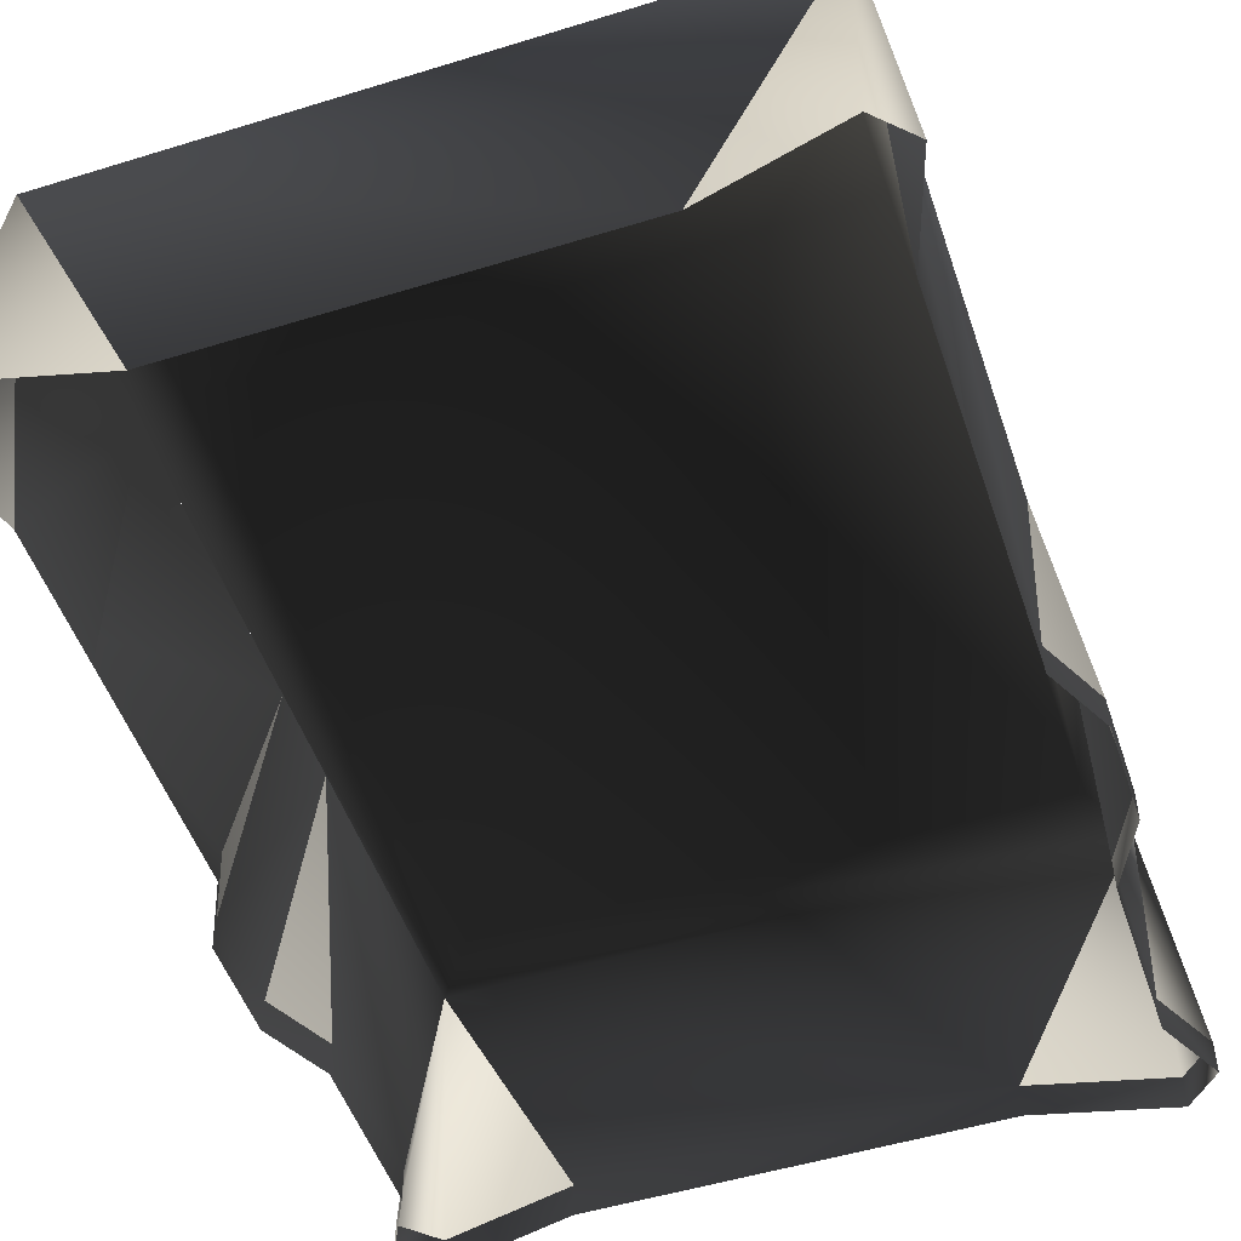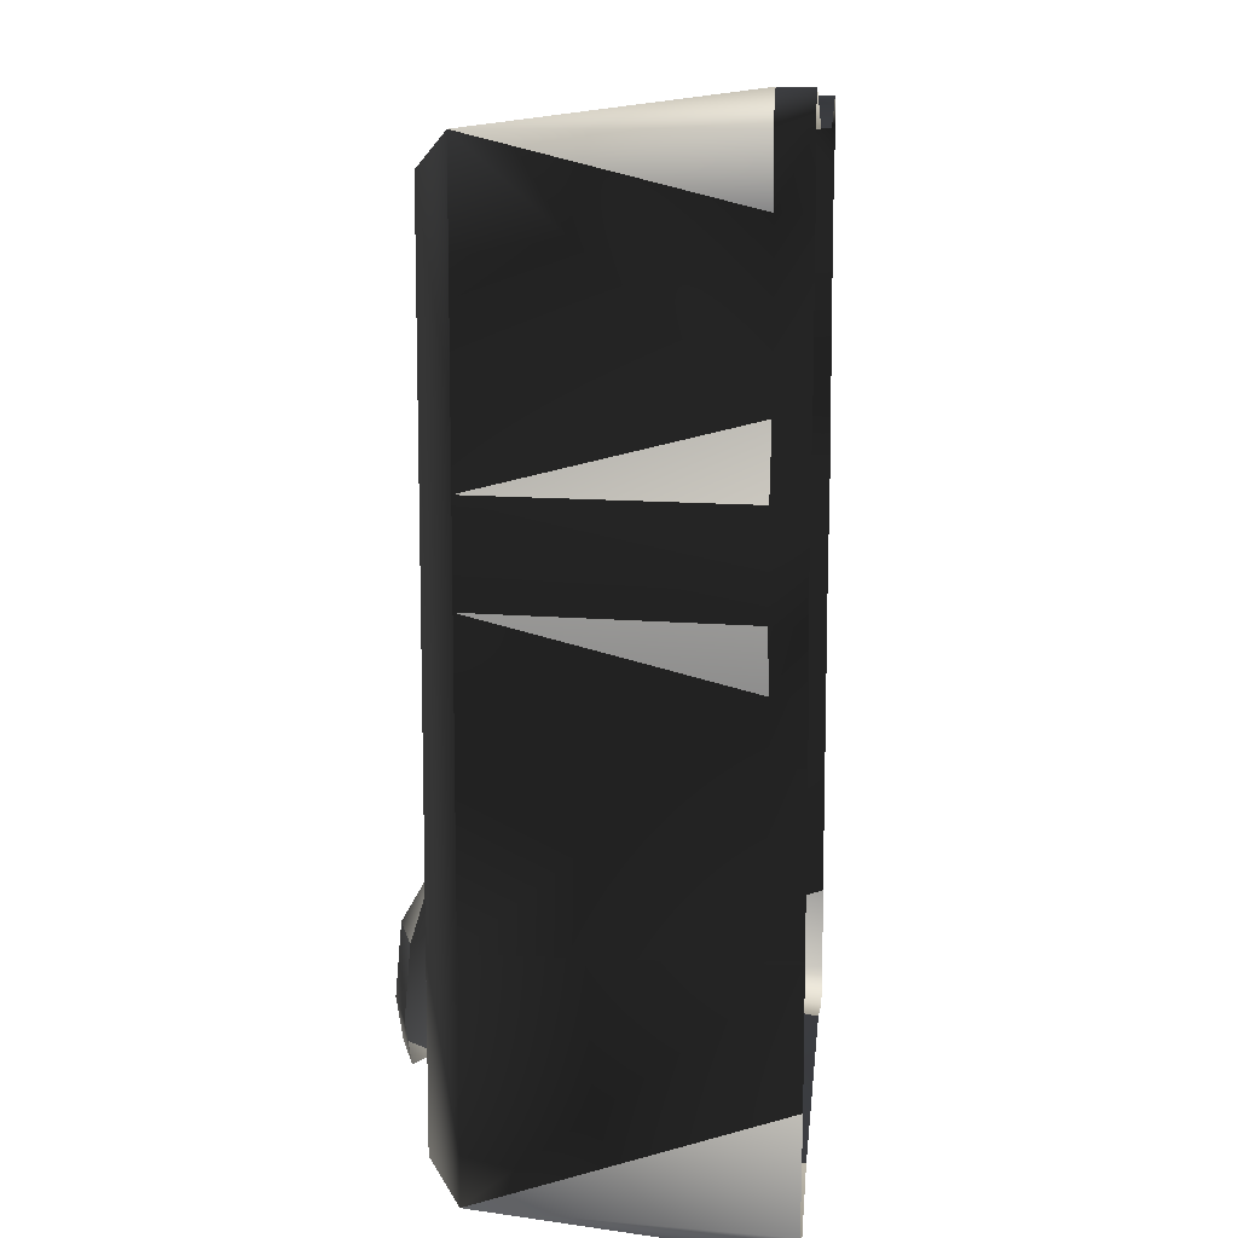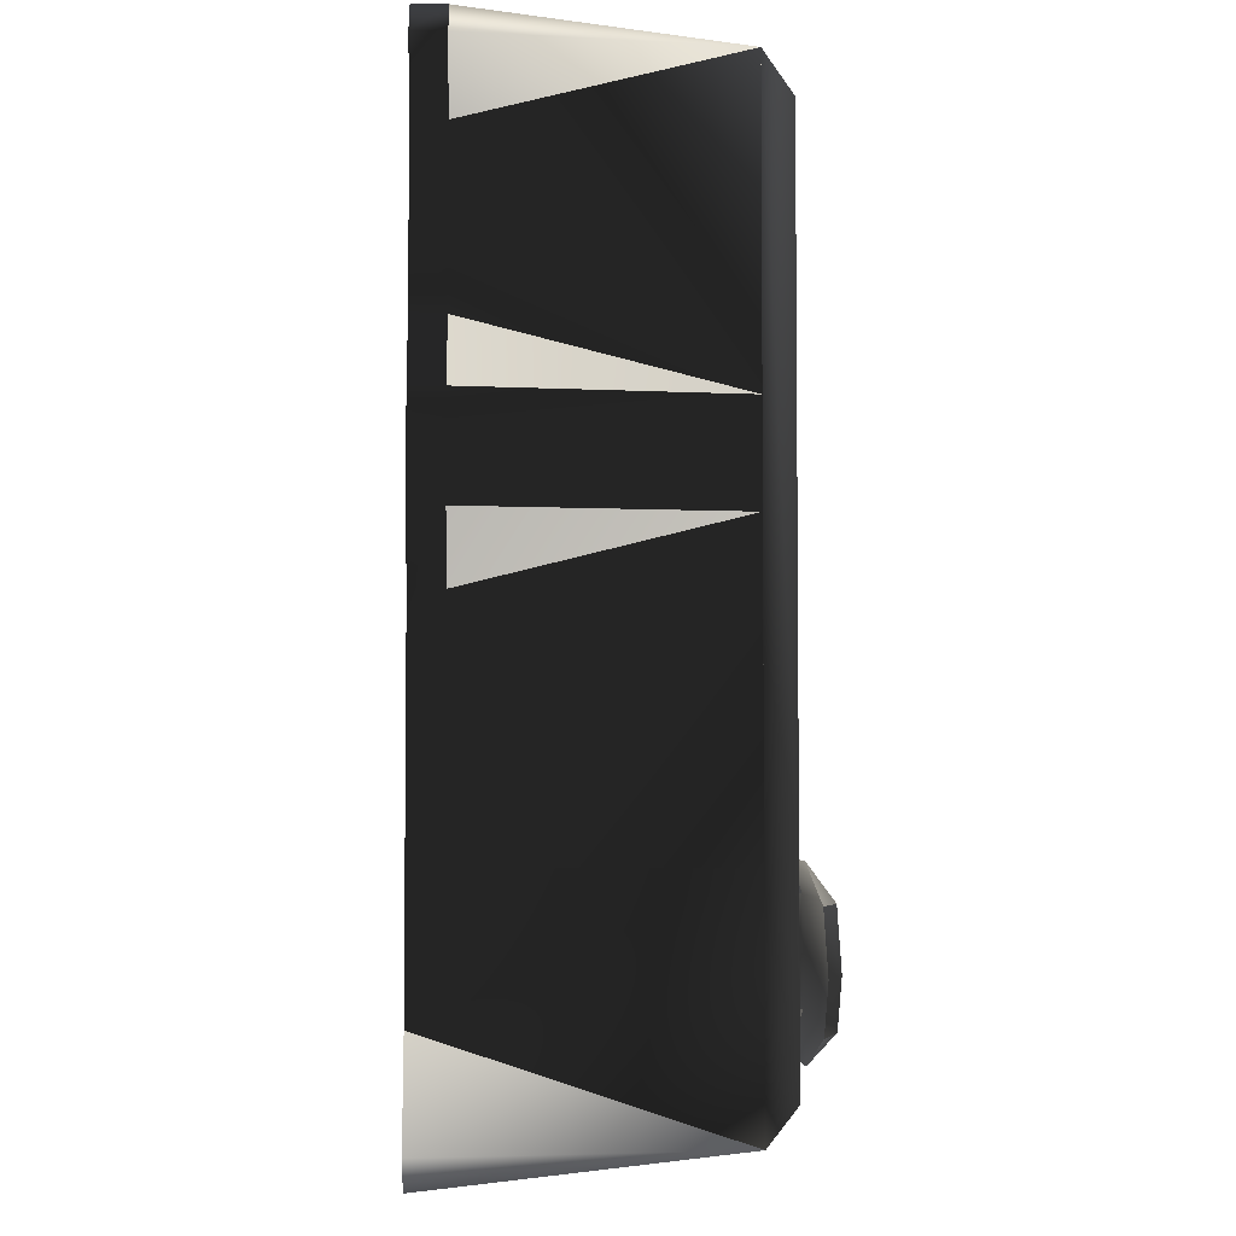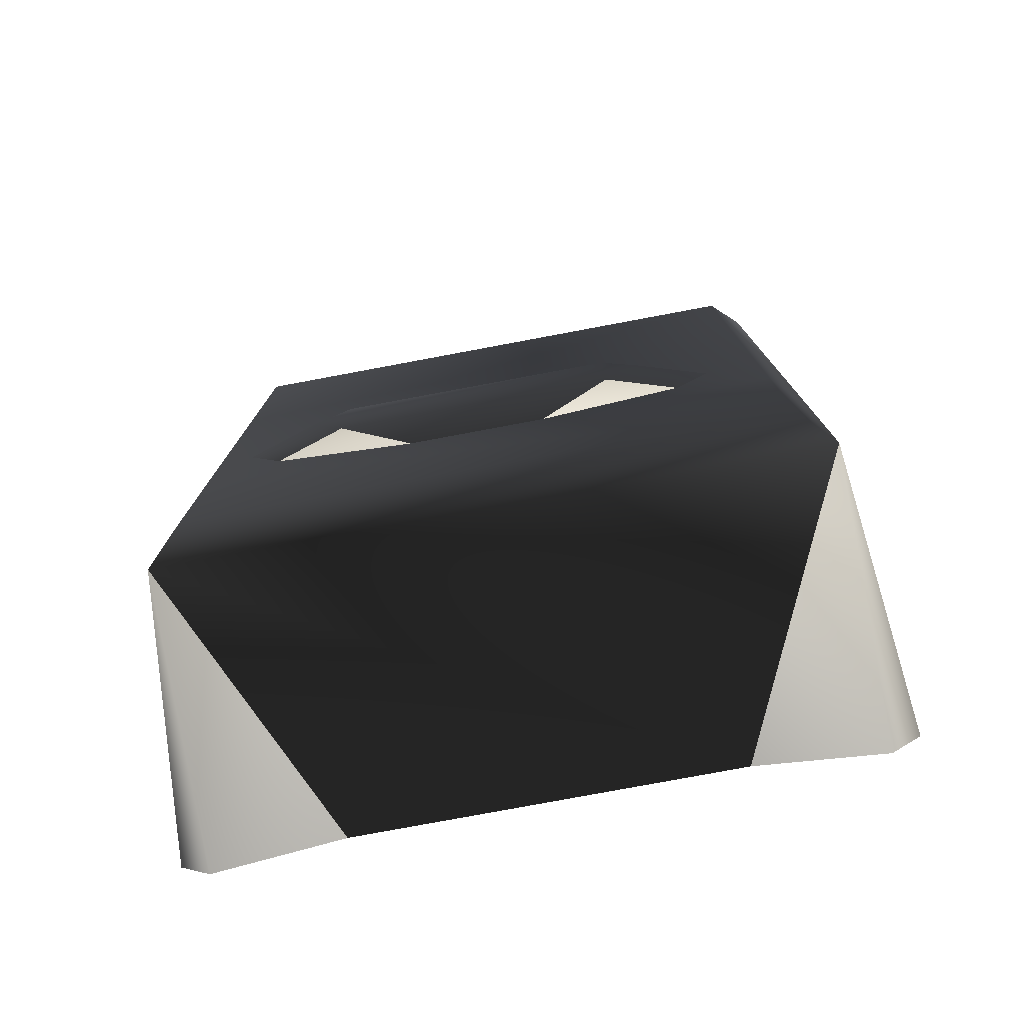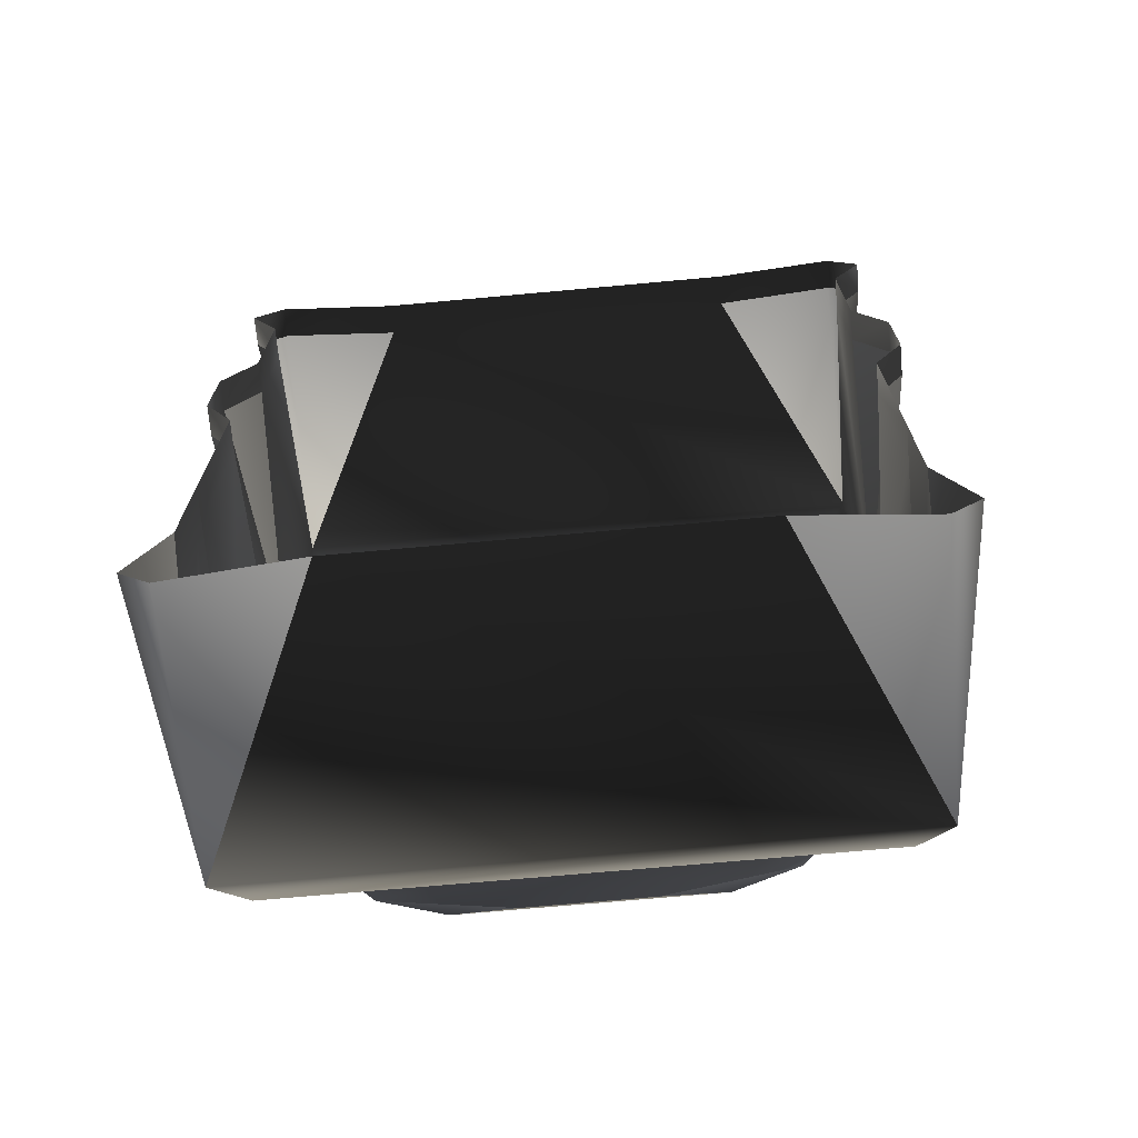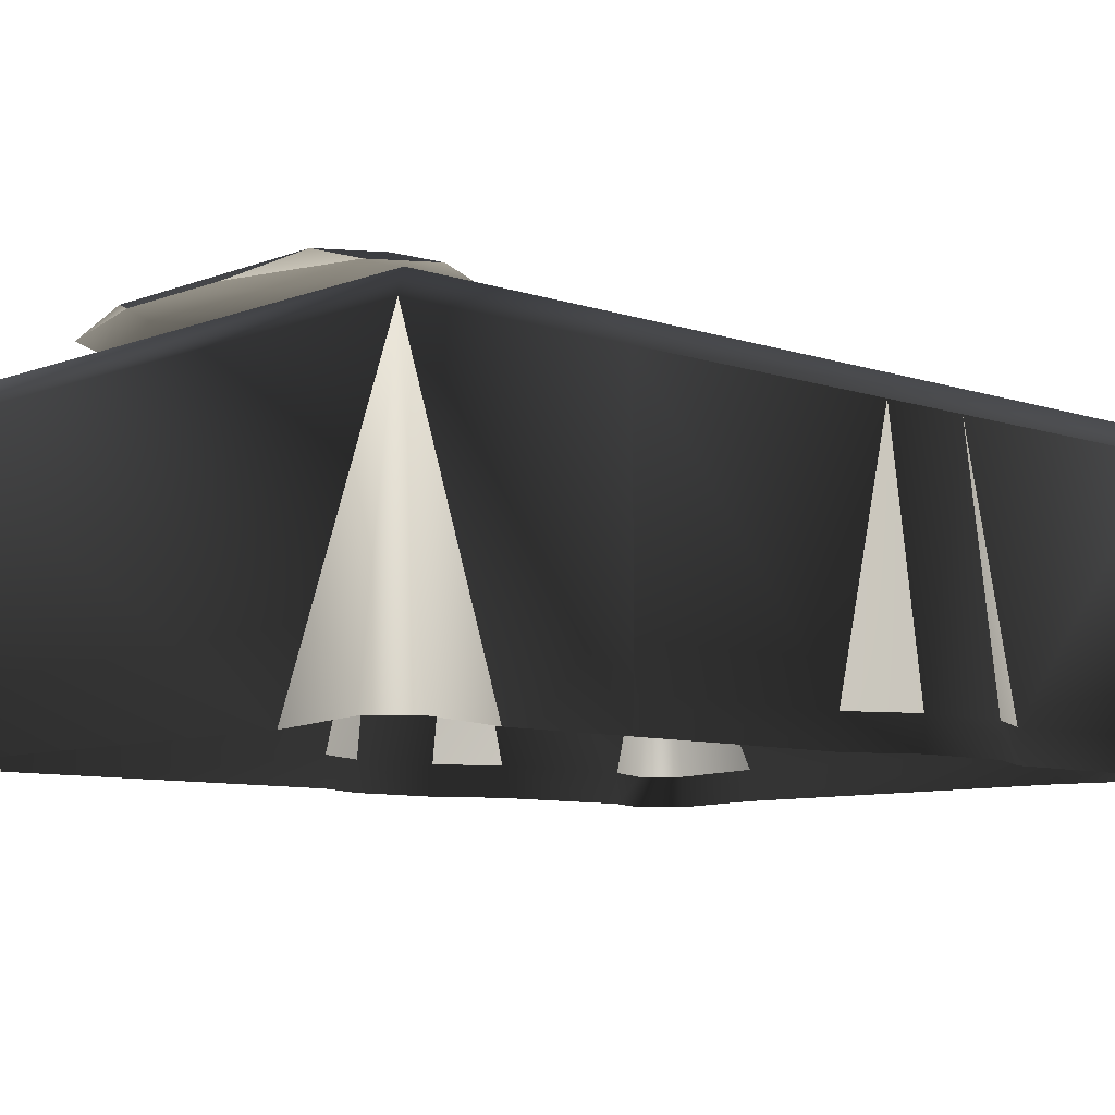
<metadata>
{"format":"obj","ext":"obj","renderer":"f3d","projection":"perspective","resolution":1024,"background":"white","views":[{"elev":-50.9,"azim":-161.4,"up":"+Y"},{"elev":10.8,"azim":-84.1,"up":"+Z"},{"elev":-4.1,"azim":87.2,"up":"+Z"},{"elev":-78.0,"azim":-169.4,"up":"+Z"},{"elev":-70.7,"azim":5.2,"up":"+Z"},{"elev":-8.2,"azim":-133.1,"up":"+Y"}]}
</metadata>
<code>
v 80 72 -112
v -80 72 -112
v -48 -1.618e-08 -112
v 48 1.362e-08 -112
v 72 80 -104
v 80 72 -112
v 80 72 -56
v 72 80 -56
v 80 72 -112
v 72 80 -104
v -72 80 -104
v -80 72 -112
v -72 80 -56
v -80 72 -56
v -80 72 -112
v -72 80 -104
v 72 80 -56
v -72 80 -56
v -72 80 -104
v 72 80 -104
v -80 72 -112
v -48 -1.907e-06 -112
v -80 -9.537e-06 -120
v -80 0 -88
v -80 72 -112
v -88 9.537e-07 -112
v -80 0 -120
v -88 0 -112
v -80 72 -112
v 80 -9.537e-06 -120
v 48 -1.907e-06 -112
v 80 72 -112
v 80 72 -112
v 88 0 -112
v 80 0 -120
v 80 72 -112
v 80 0 -88
v 88 9.537e-07 -112
v -80 -1.355e-20 -56
v -80 -2.033e-20 -88
v -80 72 -112
v -80 72 -56
v 80 -1.355e-20 -88
v 80 -6.776e-21 -56
v 80 72 -56
v 80 72 -112
v 80 72 112
v 48 8 112
v -48 8 112
v -80 72 112
v 80 8 120
v 88 8 112
v 80 72 112
v -88 8 112
v -80 8 120
v -80 72 112
v 48 8 112
v 80 8 120
v -80 8 120
v -48 8 112
v 88 8 112
v 80 8 96
v 80 72 112
v 80 8 96
v 80 72 112
v 80 72 40
v 80 8 56
v -80 72 112
v -80 8 96
v -88 8 112
v -80 72 112
v -80 8 96
v -80 8 56
v -80 72 40
v -88 8 40
v -80 8 56
v -80 72 40
v 80 72 40
v 80 8 56
v 88 8 40
v -88 8 16
v -80 72 16
v -80 72 40
v -88 8 40
v 80 72 40
v 80 72 16
v 88 8 16
v 88 8 40
v -80 8 0
v -80 8 -56
v -80 72 -56
v -80 72 16
v -80 72 16
v -80 8 3.815e-06
v -88 8 16
v 80 72 16
v 80 8 -56
v 80 8 0
v 88 8 16
v 80 8 0
v 80 72 16
v 72 80 104
v -72 80 104
v -72 80 -56
v 72 80 -56
v 80 72 112
v 72 80 104
v 72 80 -56
v 80 72 -56
v 72 80 104
v 80 72 112
v -80 72 112
v -72 80 104
v -72 80 104
v -80 72 112
v 80 0 0
v -80 0 0
v -80 -6.776e-21 -56
v 88 8 16
v 80 8 1.907e-06
v 80 0 1.907e-06
v 88 0 16
v -88 0 16
v -80 0 1.907e-06
v -80 8 1.907e-06
v -88 8 16
v 88 0 40
v 88 8 40
v 88 8 16
v 88 0 16
v -88 0 40
v -88 0 16
v -88 8 16
v -88 8 40
v 80 8 56
v 88 8 40
v 88 -6.776e-21 40
v 80 0 56
v -80 0 56
v -88 -6.776e-21 40
v -88 8 40
v -80 8 56
v -80 0 96
v -80 0 56
v -80 8 56
v -80 8 96
v 80 6.776e-21 96
v 80 6.776e-21 56
v -88 3.388e-21 112
v -80 3.388e-21 96
v -80 8 96
v 80 8 96
v 80 3.388e-21 96
v 88 3.388e-21 112
v 88 0 112
v 80 0 120
v 80 8 120
v 88 8 112
v -80 0 120
v -88 0 112
v -88 8 112
v -80 8 120
v 80 -6.776e-21 120
v 48 -1.355e-20 112
v 48 8 112
v -48 -1.355e-20 112
v -80 -6.776e-21 120
v -48 8 112
v 48 0 112
v -48 0 112
v 32 93 -65
v 16 88 -56
v -15 88 -56
v -31 93 -65
v 16 88 -56
v 48 88 -65
v 32 93 -65
v -31 93 -65
v -39 93 -80
v -31 93 -93
v 32 93 -93
v 40 93 -80
v 32 93 -65
v 32 93 -93
v 48 88 -93
v 56 88 -80
v 40 93 -80
v 48 88 -65
v 32 93 -65
v 40 93 -80
v 56 88 -80
v 32 93 -93
v 48 88 -93
v 16 88 -102
v -31 93 -93
v -15 88 -102
v 16 88 -102
v 32 93 -93
v -47 88 -93
v -31 93 -93
v -39 93 -80
v -55 88 -80
v -31 93 -93
v -15 88 -102
v -47 88 -93
v -31 93 -65
v -47 88 -65
v -55 88 -80
v -39 93 -80
v -47 88 -65
v -15 88 -56
v -31 93 -65
f 1/0 2/0 3/0
f 1/0 3/0 4/0
f 5/0 6/0 7/0
f 5/0 7/0 8/0
f 9/0 10/0 11/0
f 9/0 11/0 12/0
f 13/0 14/0 15/0
f 13/0 15/0 16/0
f 17/0 18/0 19/0
f 17/0 19/0 20/0
f 21/0 22/0 23/0
f 24/0 25/0 26/0
f 27/0 28/0 29/0
f 30/0 31/0 32/0
f 33/0 34/0 35/0
f 36/0 37/0 38/0
f 39/0 40/0 41/0
f 39/0 41/0 42/0
f 43/0 44/0 45/0
f 43/0 45/0 46/0
f 47/0 48/0 49/0
f 47/0 49/0 50/0
f 51/0 52/0 53/0
f 54/0 55/0 56/0
f 57/0 58/0 47/0
f 50/0 59/0 60/0
f 61/0 62/0 63/0
f 64/0 65/0 66/0
f 64/0 66/0 67/0
f 68/0 69/0 70/0
f 71/0 72/0 73/0
f 71/0 73/0 74/0
f 75/0 76/0 77/0
f 78/0 79/0 80/0
f 81/0 82/0 83/0
f 81/0 83/0 84/0
f 85/0 86/0 87/0
f 85/0 87/0 88/0
f 89/0 90/0 91/0
f 89/0 91/0 92/0
f 93/0 94/0 95/0
f 96/0 45/0 97/0
f 96/0 97/0 98/0
f 99/0 100/0 101/0
f 102/0 103/0 104/0
f 102/0 104/0 105/0
f 106/0 107/0 108/0
f 106/0 108/0 109/0
f 110/0 111/0 112/0
f 110/0 112/0 113/0
f 114/0 115/0 14/0
f 114/0 14/0 13/0
f 98/0 97/0 44/0
f 98/0 44/0 116/0
f 117/0 118/0 90/0
f 117/0 90/0 89/0
f 119/0 120/0 121/0
f 119/0 121/0 122/0
f 123/0 124/0 125/0
f 123/0 125/0 126/0
f 127/0 128/0 129/0
f 127/0 129/0 130/0
f 131/0 132/0 133/0
f 131/0 133/0 134/0
f 135/0 136/0 137/0
f 135/0 137/0 138/0
f 139/0 140/0 141/0
f 139/0 141/0 142/0
f 143/0 144/0 145/0
f 143/0 145/0 146/0
f 147/0 64/0 67/0
f 147/0 67/0 148/0
f 149/0 150/0 151/0
f 149/0 151/0 54/0
f 52/0 152/0 153/0
f 52/0 153/0 154/0
f 155/0 156/0 157/0
f 155/0 157/0 158/0
f 159/0 160/0 161/0
f 159/0 161/0 162/0
f 51/0 163/0 164/0
f 51/0 164/0 165/0
f 166/0 167/0 55/0
f 166/0 55/0 168/0
f 169/0 170/0 49/0
f 169/0 49/0 48/0
f 171/0 172/0 173/0
f 171/0 173/0 174/0
f 175/0 176/0 177/0
f 178/0 179/0 180/0
f 178/0 180/0 181/0
f 178/0 181/0 182/0
f 178/0 182/0 183/0
f 184/0 185/0 186/0
f 184/0 186/0 187/0
f 188/0 189/0 190/0
f 188/0 190/0 191/0
f 192/0 193/0 194/0
f 195/0 196/0 197/0
f 195/0 197/0 198/0
f 199/0 200/0 201/0
f 199/0 201/0 202/0
f 203/0 204/0 205/0
f 206/0 207/0 208/0
f 206/0 208/0 209/0
f 210/0 211/0 212/0

</code>
